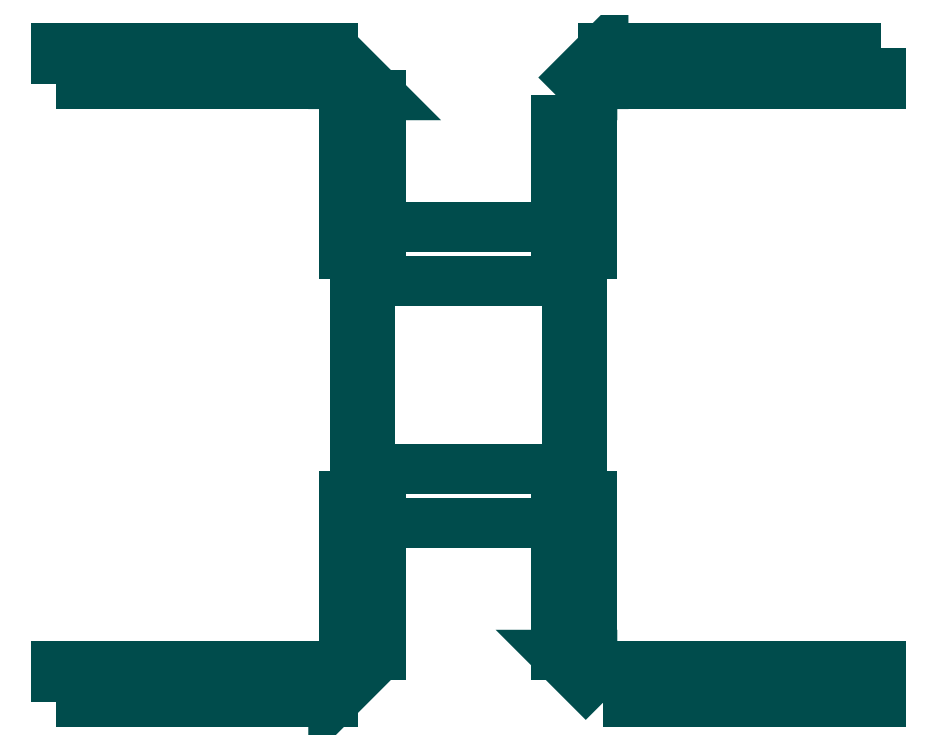
<metadata>
{"format":"dxf","ext":"dxf","renderer":"ezdxf+matplotlib","layout":"modelspace","background":"white","min_lineweight":24,"dpi":150}
</metadata>
<code>
0
SECTION
2
ENTITIES
0
INSERT
8
Default
2
lab_p2_11
10
0
20
0
50
0
41
1
42
1
0
ENDSEC
0
EOF

</code>
